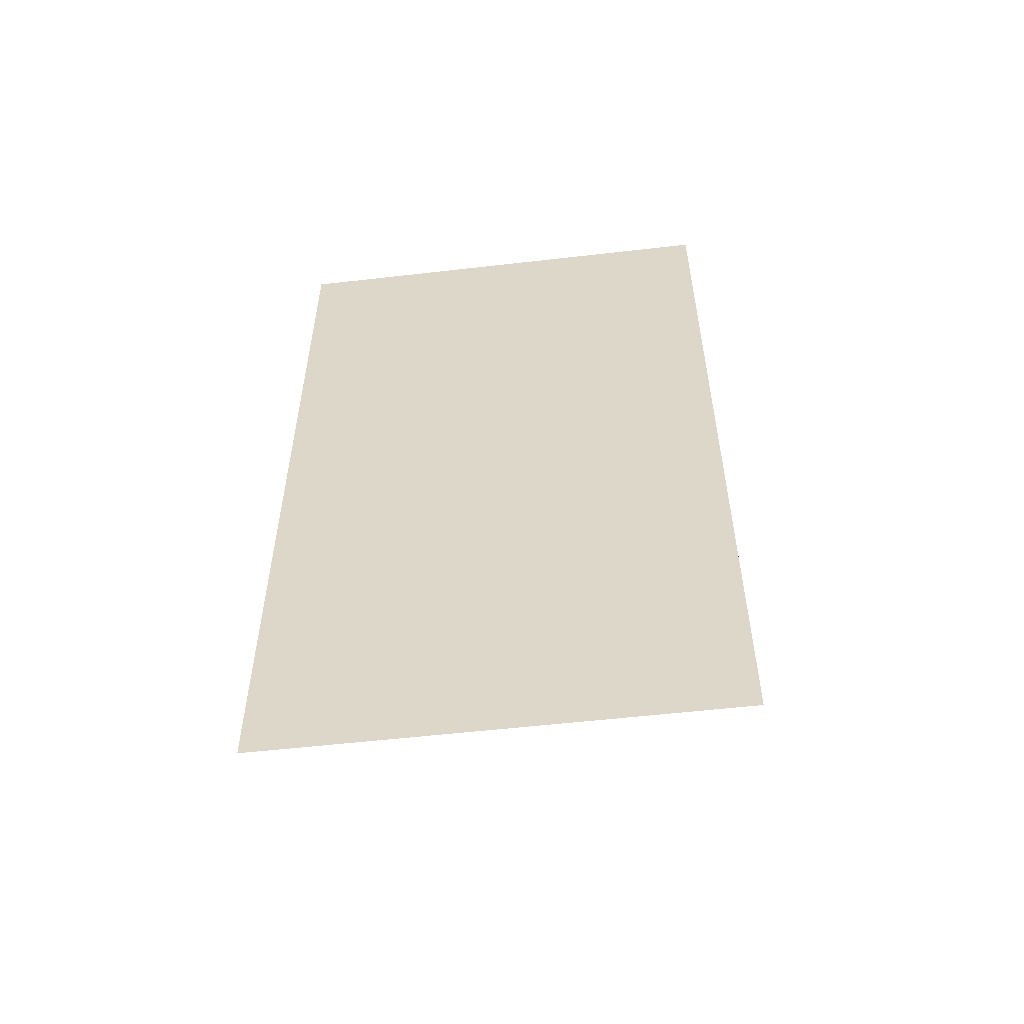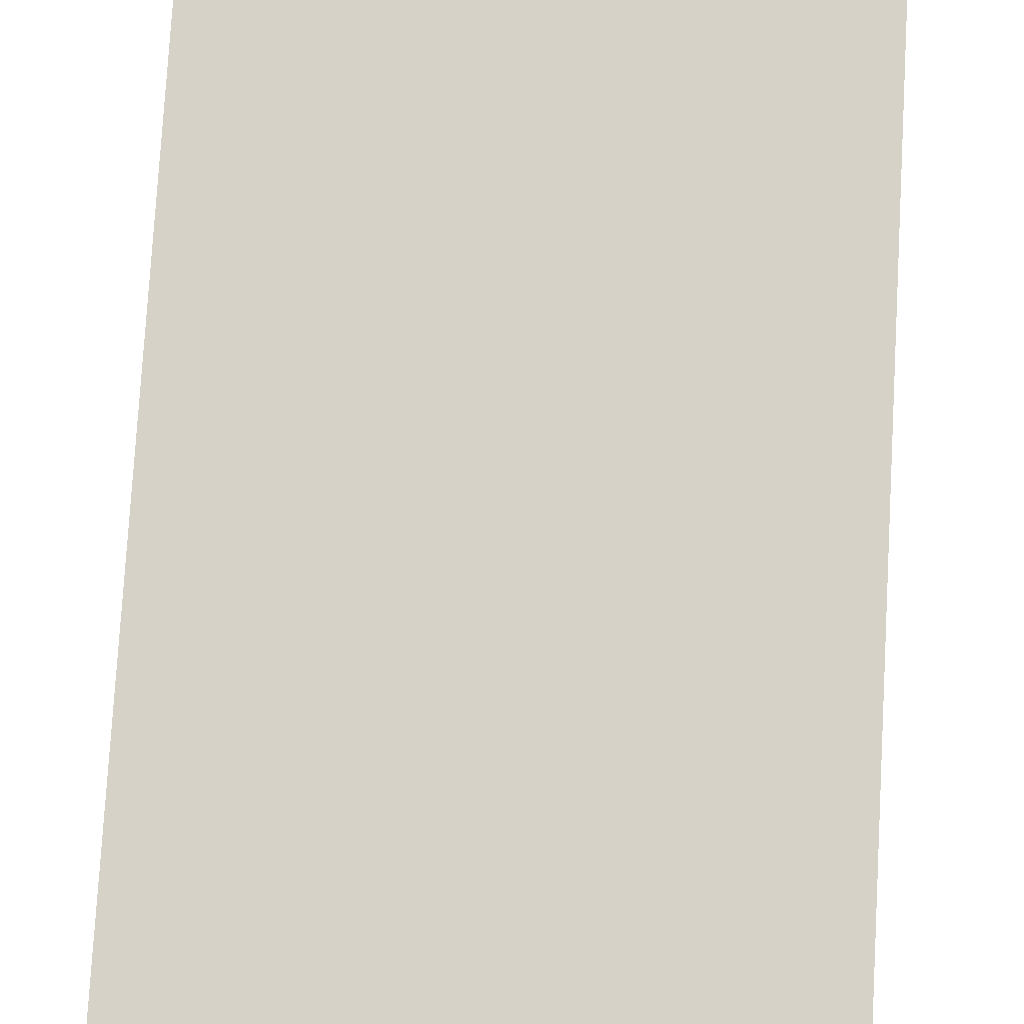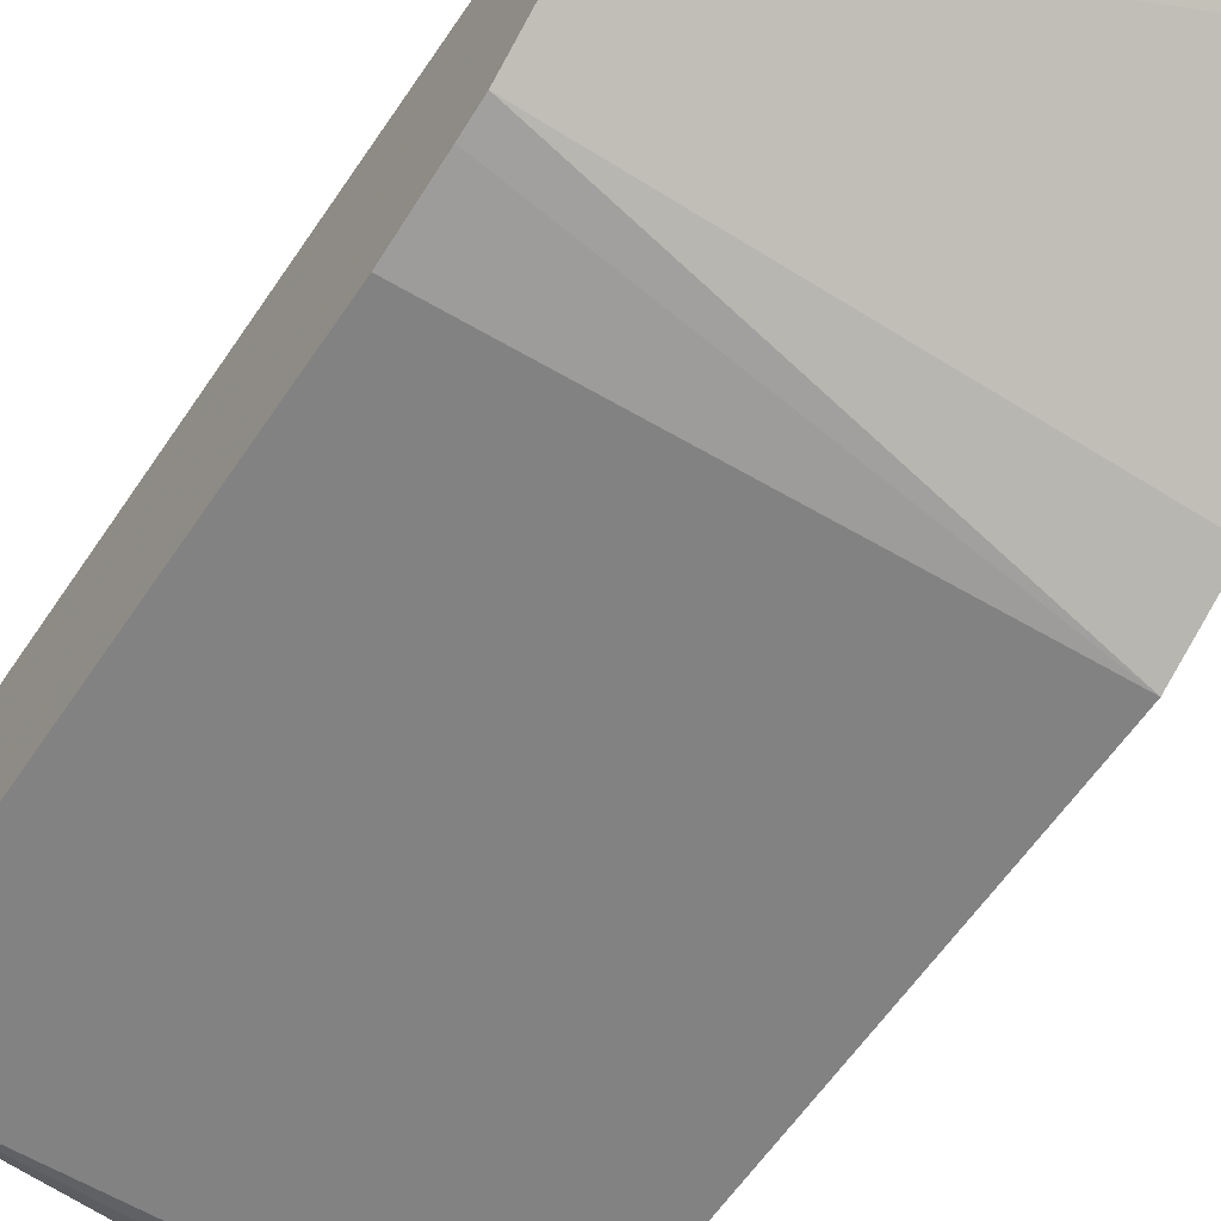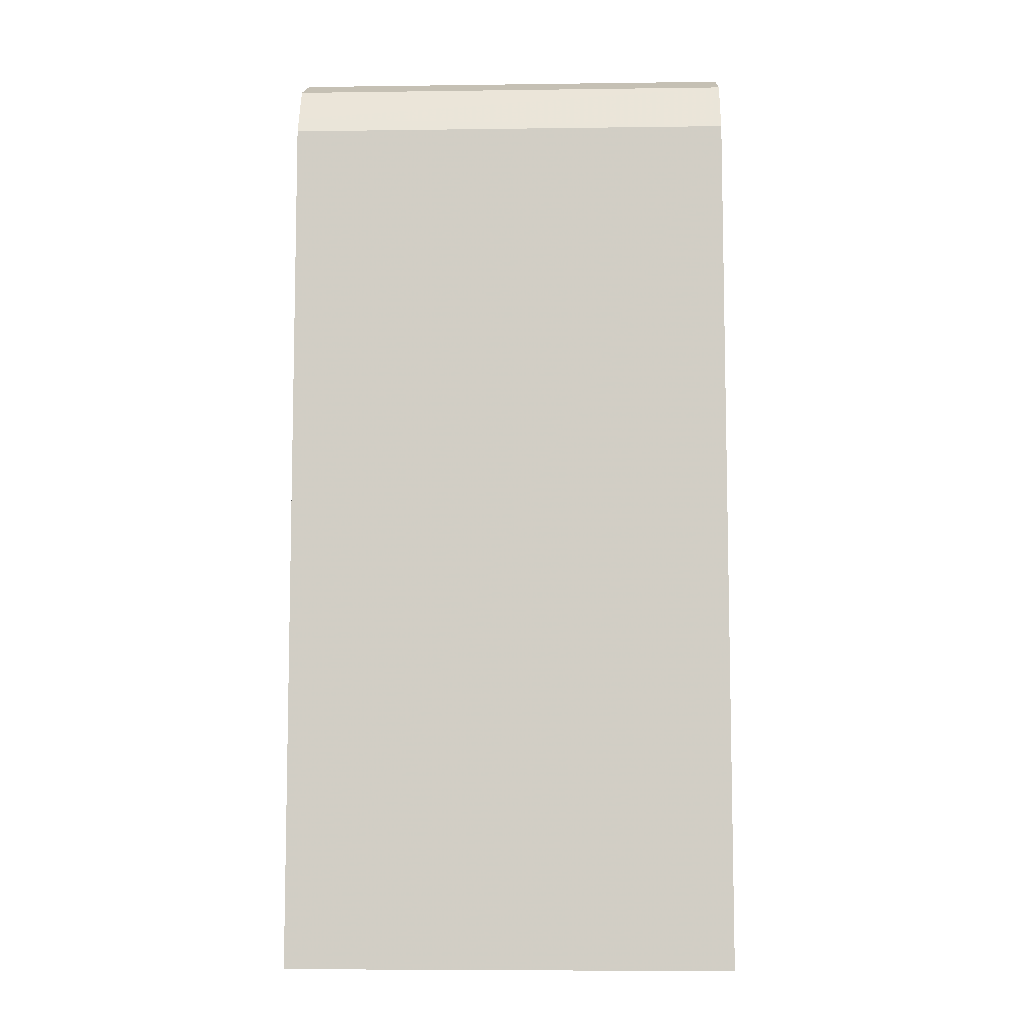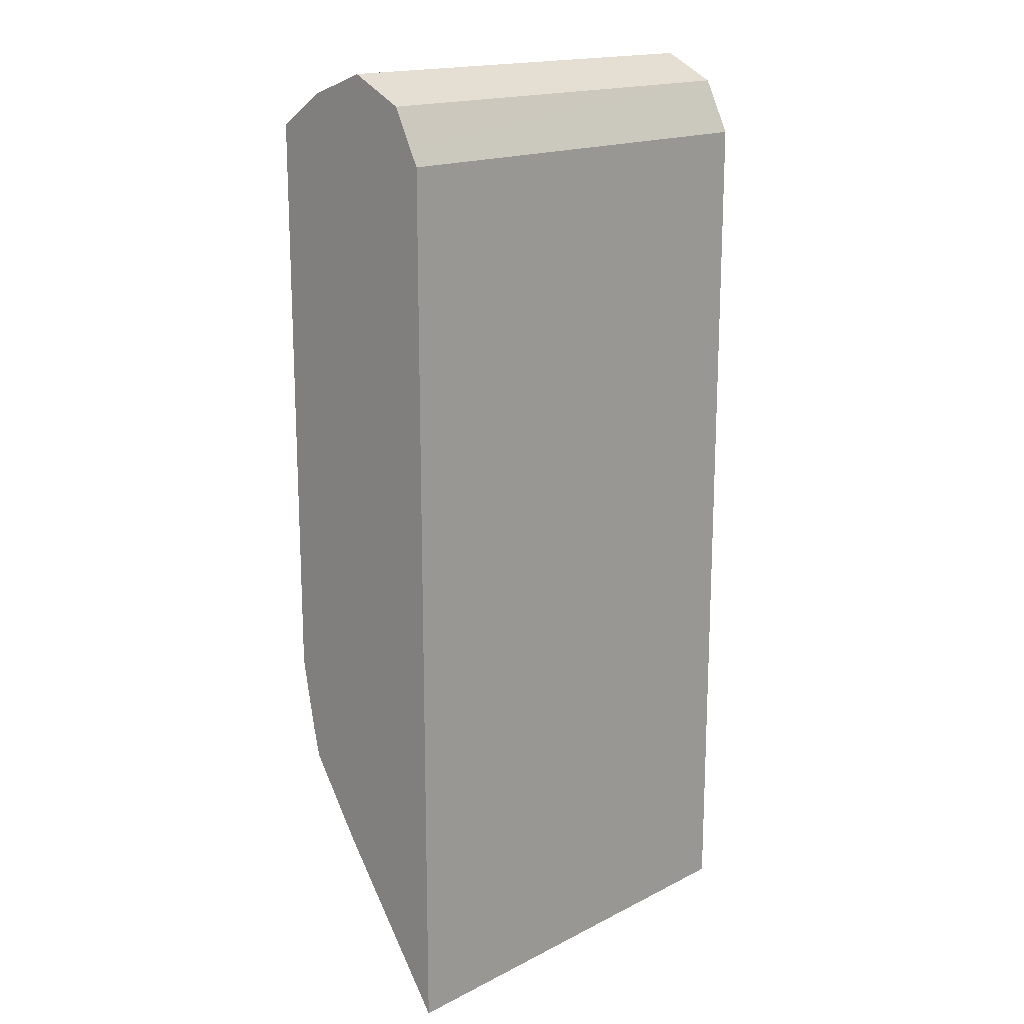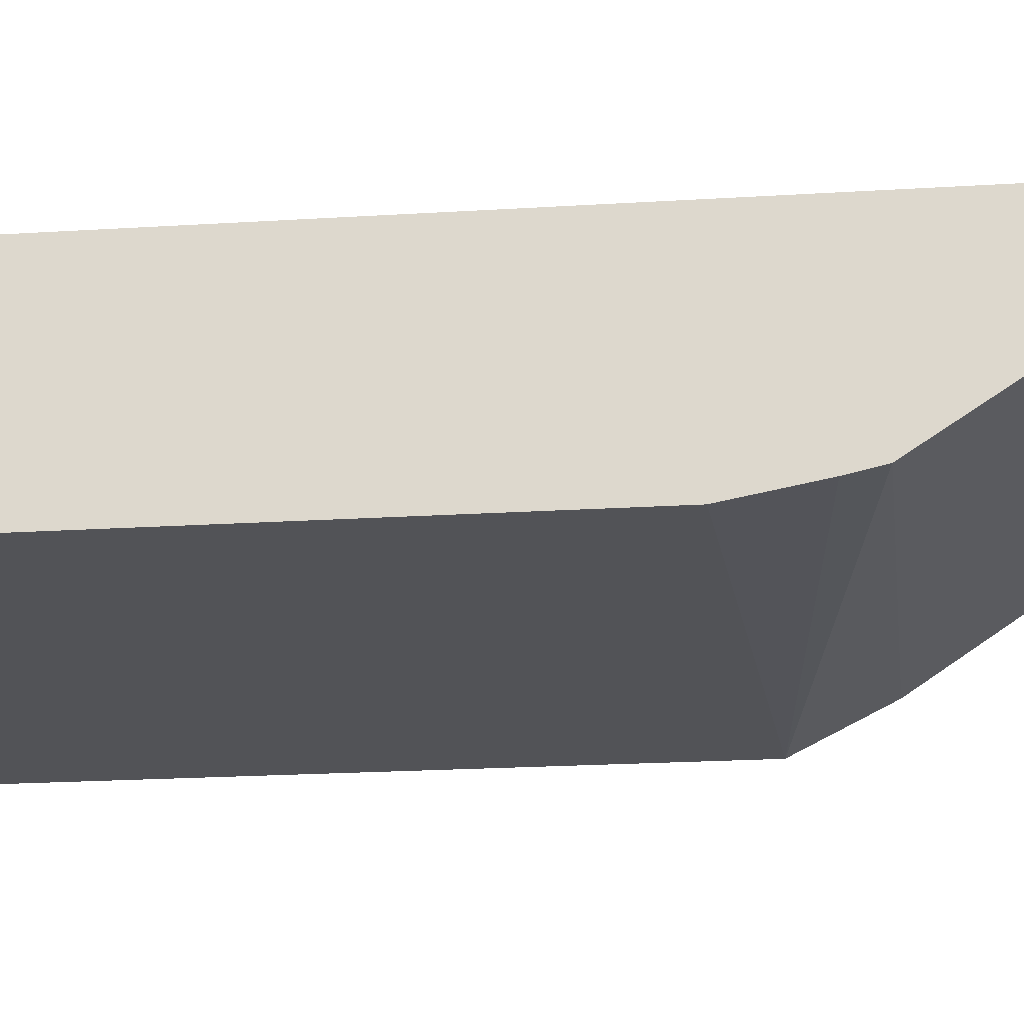
<metadata>
{"format":"obj","ext":"obj","renderer":"f3d","projection":"perspective","resolution":1024,"background":"white","views":[{"elev":-56.0,"azim":6.9,"up":"+Y"},{"elev":77.5,"azim":3.3,"up":"+Z"},{"elev":-59.9,"azim":-33.7,"up":"+Z"},{"elev":-8.1,"azim":2.1,"up":"+Y"},{"elev":16.9,"azim":-45.6,"up":"+Y"},{"elev":-20.8,"azim":-83.5,"up":"+Z"}]}
</metadata>
<code>
v -0.2286 0.6856 0.3265
v -0.2286 0.6855 0.3261
v -0.2612 0.6856 0.3265
v -0.2286 0.6748 0.3483
v -0.2286 0.6784 0.2939
v -0.4138 0.6856 0.3265
v -0.4138 0.6748 0.3483
v -0.4138 0.6601 0.3556
v -0.2286 0.6531 0.3591
v -0.2286 0.677 0.2905
v -0.4138 0.677 0.3025
v -0.4138 0.6531 0.3591
v -0.2286 0.294 0.3591
v -0.2286 0.6748 0.2885
v -0.4138 0.6639 0.2829
v -0.4138 0.2943 0.3591
v -0.4138 0.3607 0.3121
v -0.2286 0.3919 0.2938
v -0.2286 0.6623 0.2799
v -0.4138 0.6636 0.2828
v -0.4138 0.3932 0.291
v -0.2286 0.4245 0.2775
v -0.2286 0.653 0.2775
v -0.4138 0.4351 0.2828
v -0.4138 0.4052 0.2883
f 9 16 13
f 9 12 16
f 8 12 9
f 6 21 17
f 6 12 8
f 6 16 12
f 6 17 16
f 10 14 15
f 6 8 7
f 10 15 11
f 18 21 22
f 13 17 18
f 14 19 15
f 15 19 20
f 17 21 18
f 19 23 20
f 20 23 22
f 20 22 24
f 21 25 22
f 22 25 24
f 6 25 21
f 13 16 17
f 6 24 25
f 6 11 15
f 6 15 20
f 6 20 24
f 1 3 4
f 1 4 9
f 1 9 13
f 1 13 18
f 1 18 22
f 1 22 23
f 1 23 19
f 1 19 14
f 1 14 10
f 1 2 3
f 1 5 2
f 2 5 3
f 3 5 6
f 3 6 7
f 3 7 4
f 4 7 8
f 4 8 9
f 5 10 11
f 5 11 6
f 1 10 5

</code>
